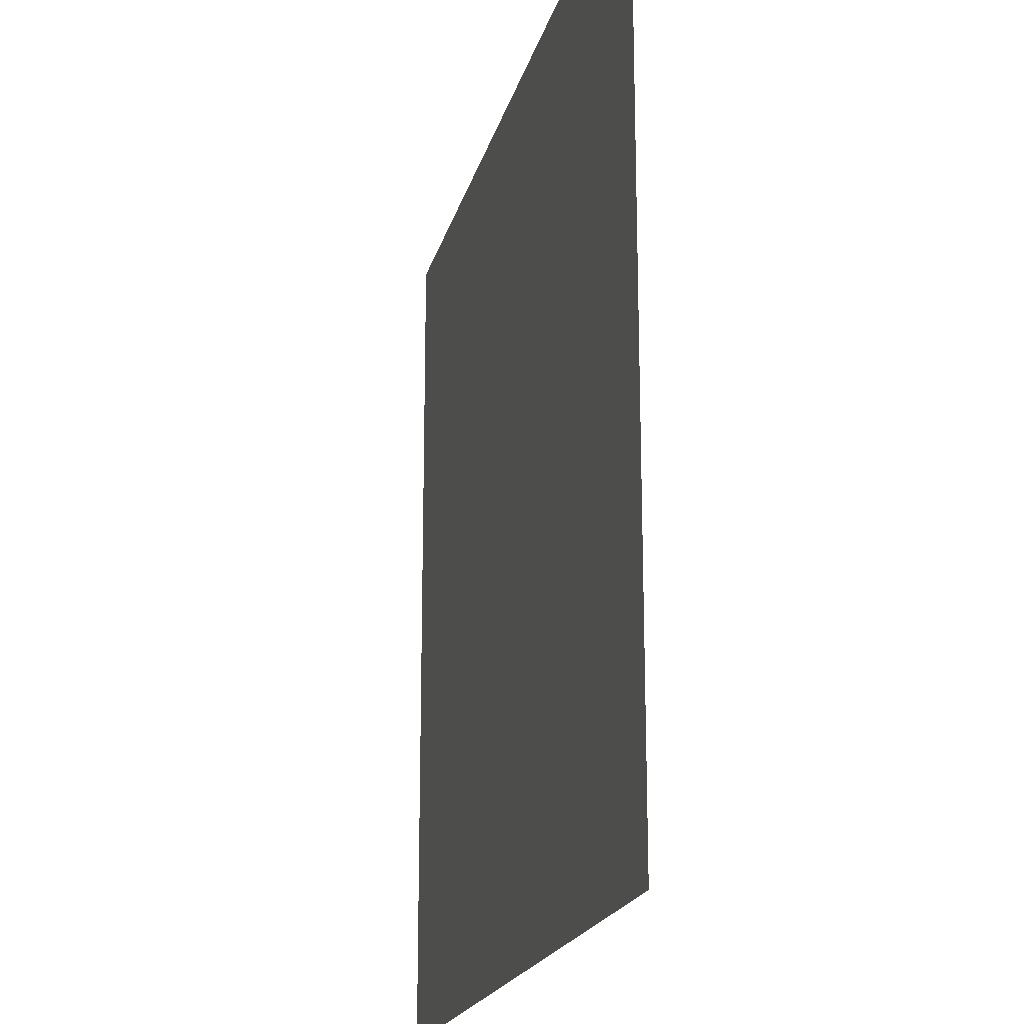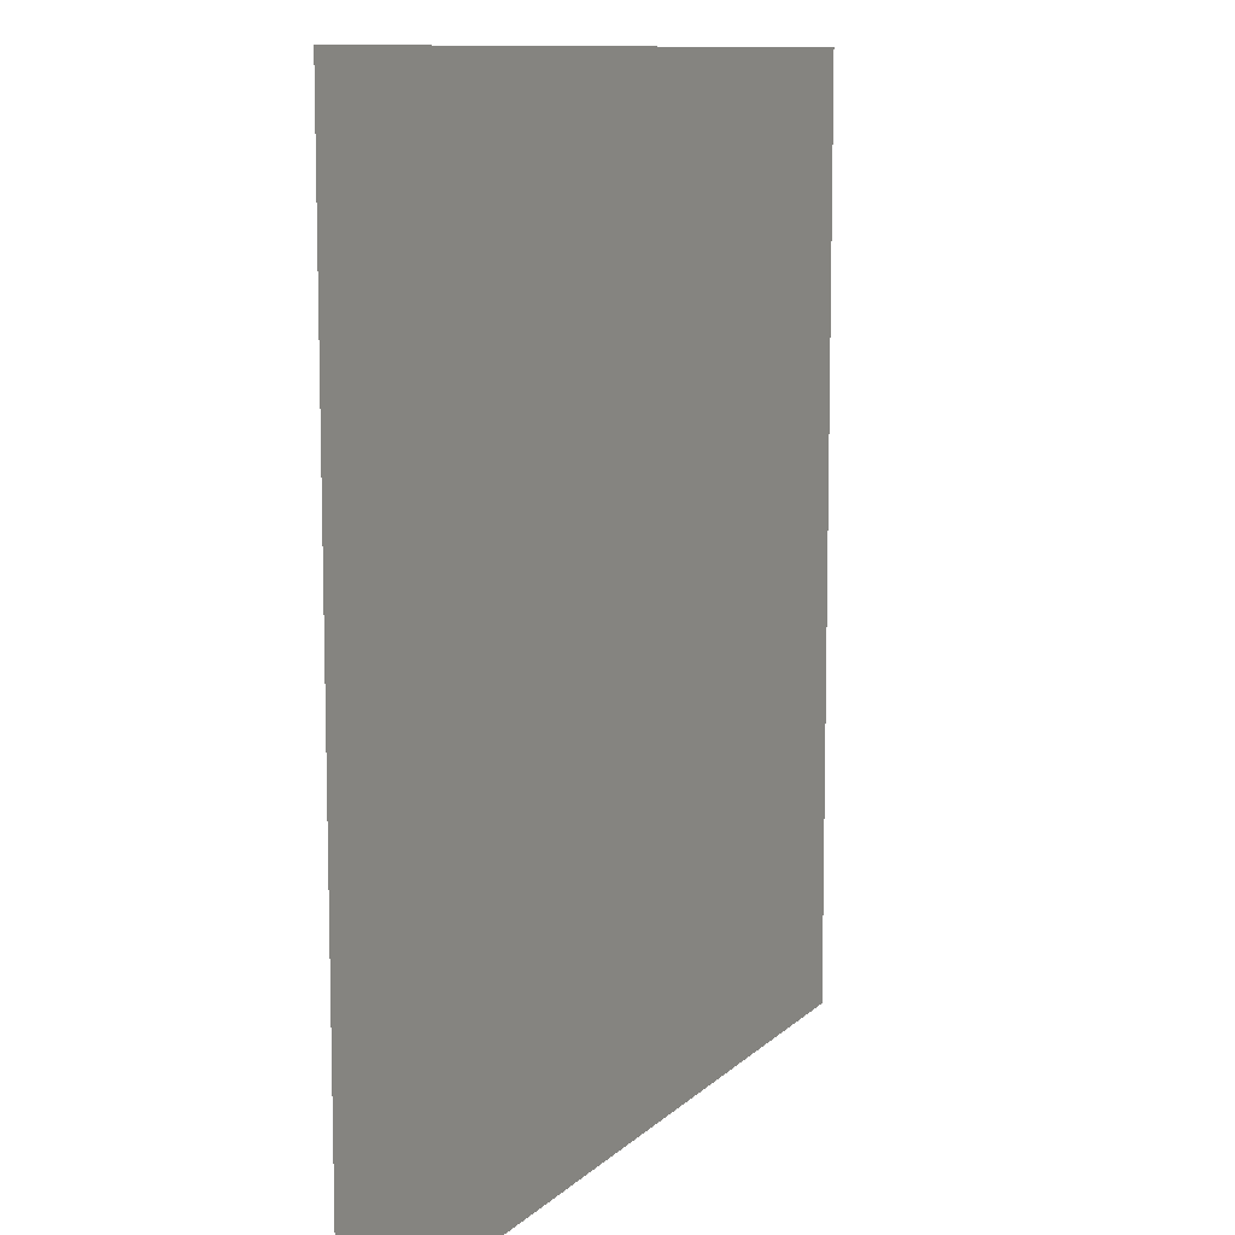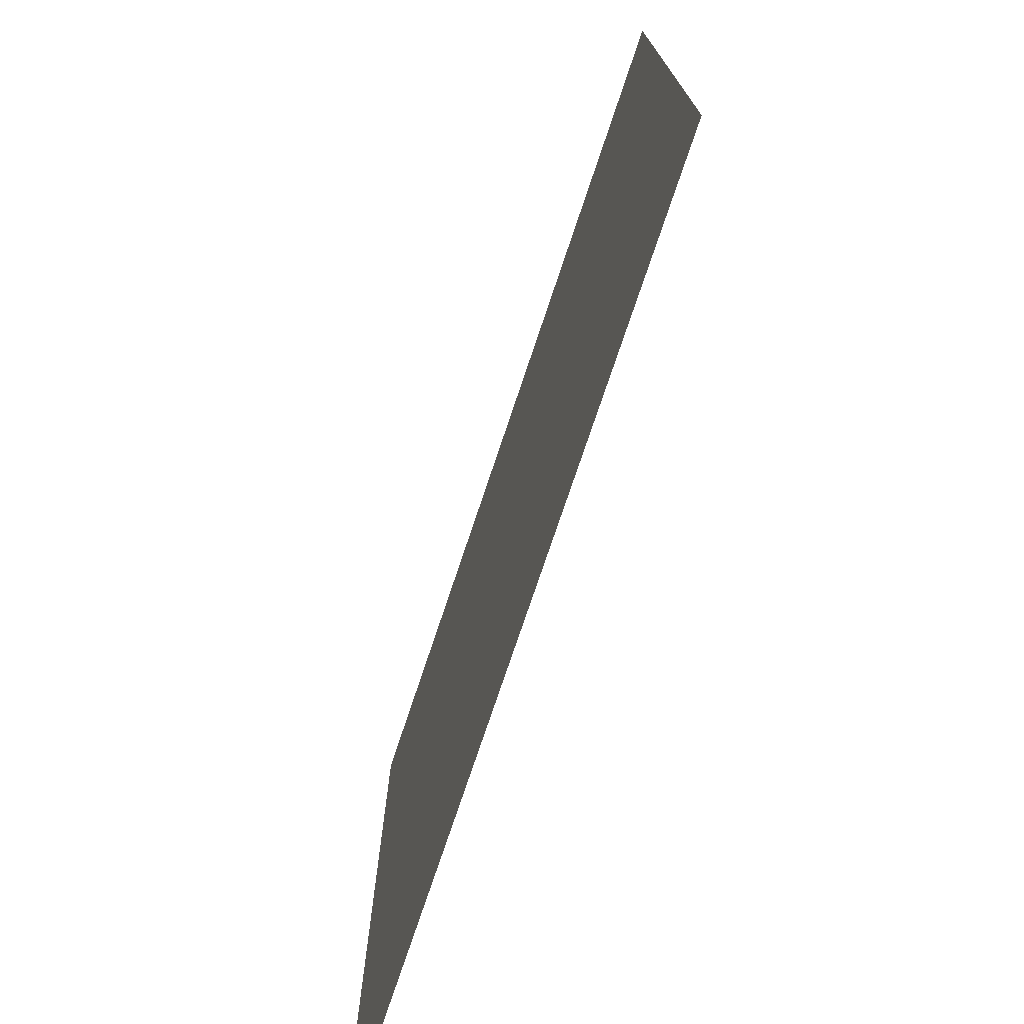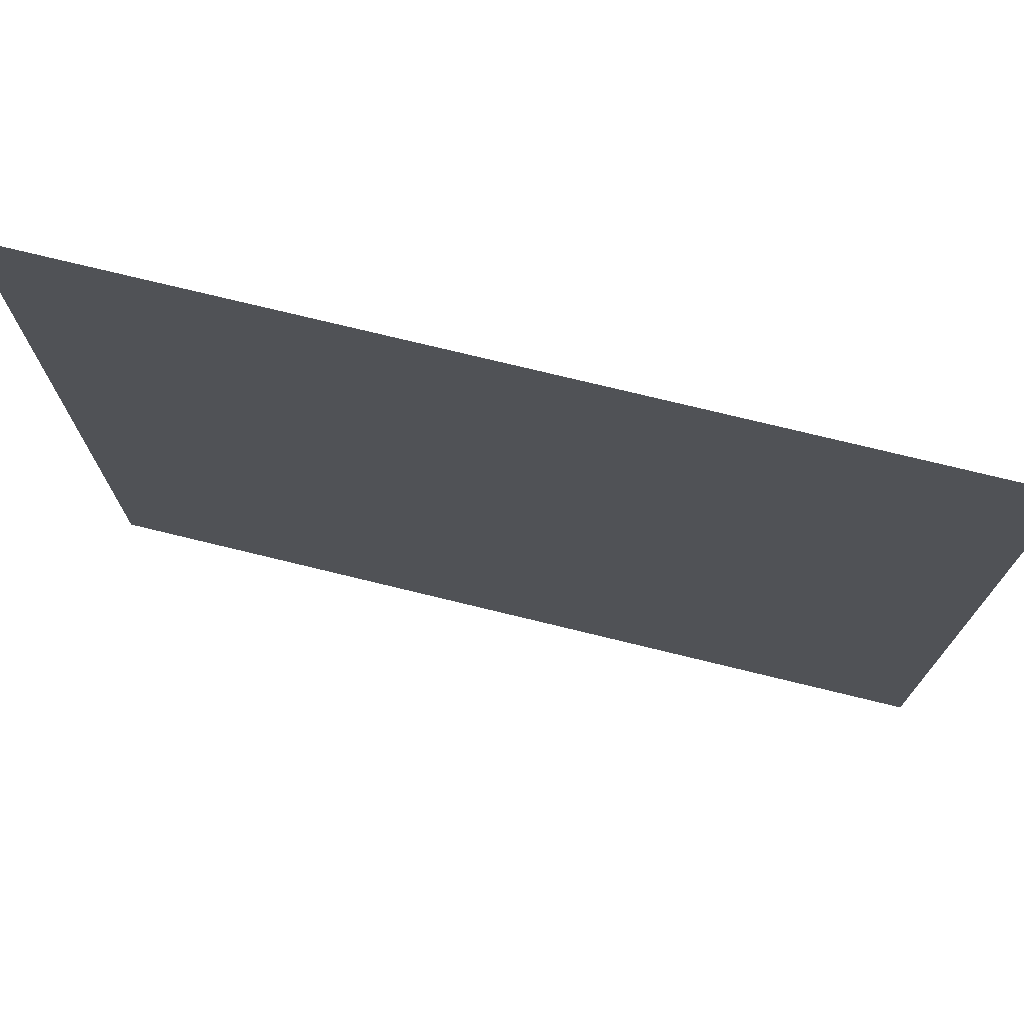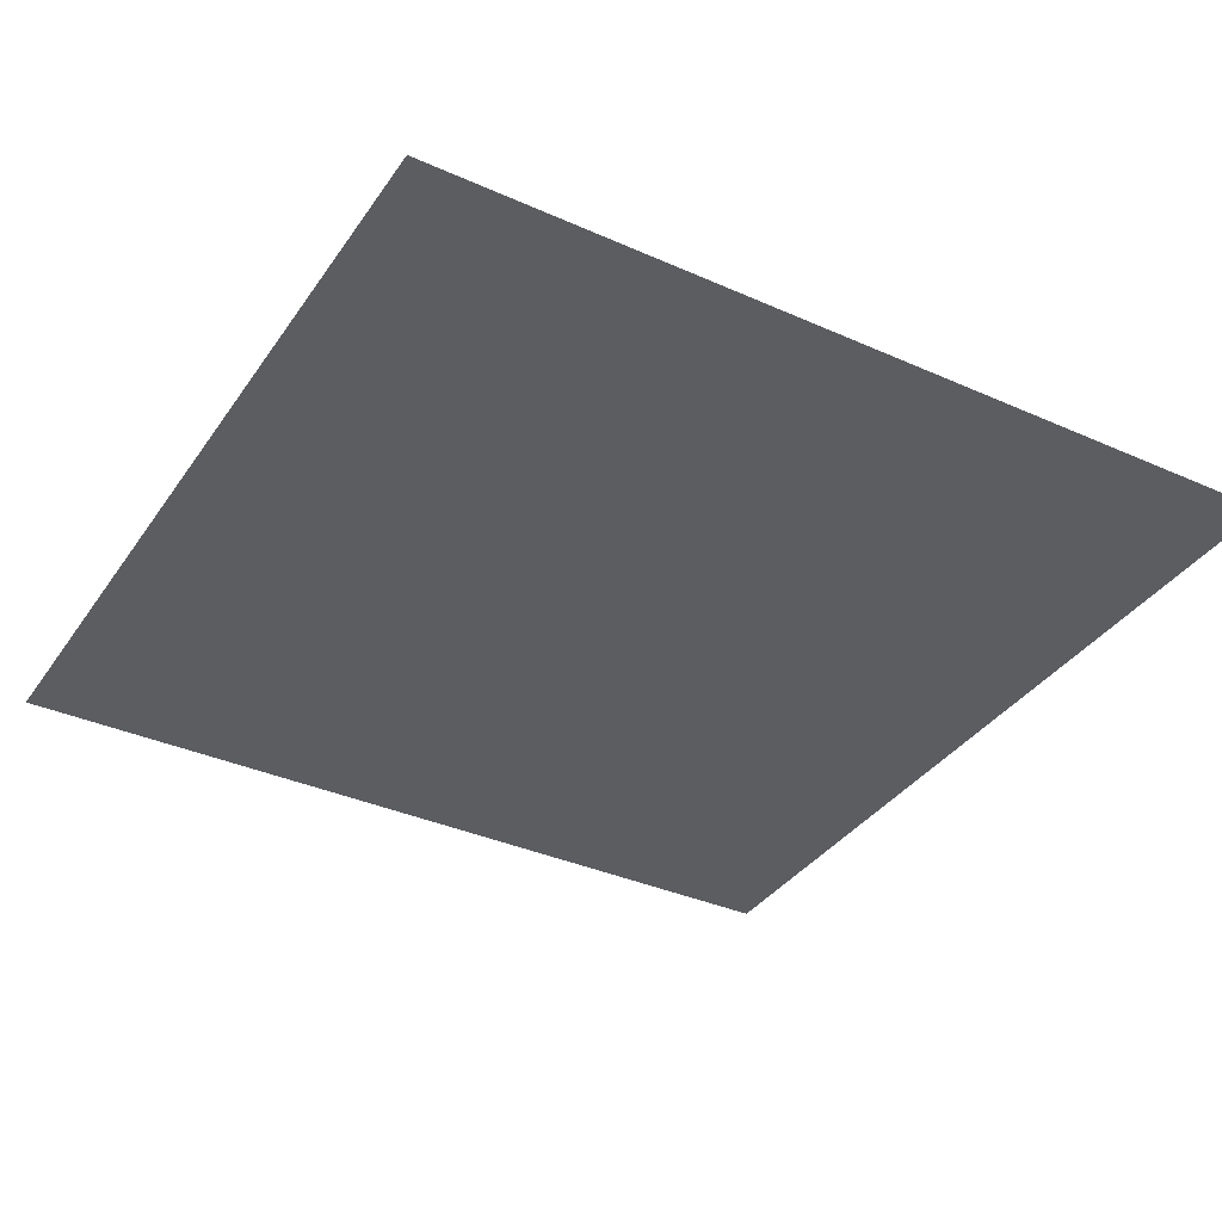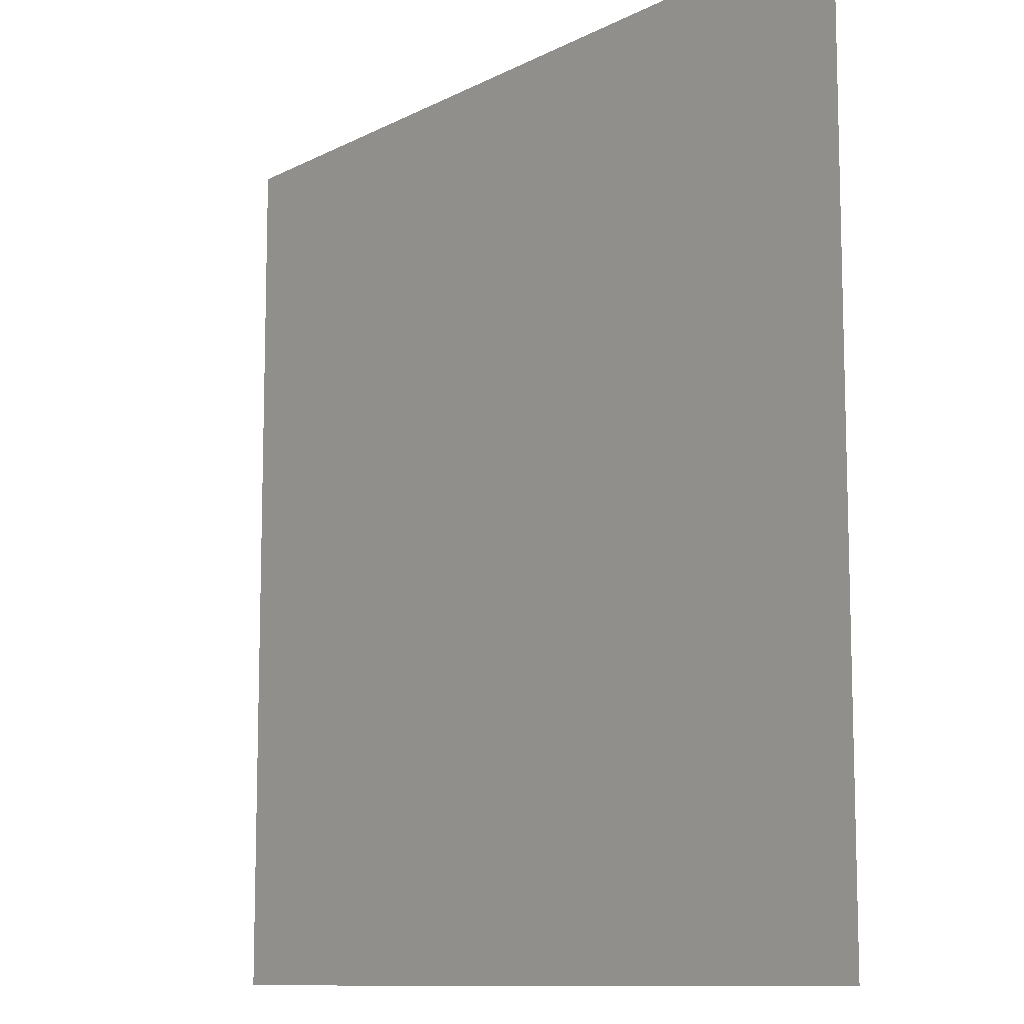
<metadata>
{"format":"obj","ext":"obj","renderer":"f3d","projection":"perspective","resolution":1024,"background":"white","views":[{"elev":-19.1,"azim":76.9,"up":"+Y"},{"elev":10.4,"azim":115.8,"up":"+Y"},{"elev":-75.3,"azim":71.5,"up":"+Y"},{"elev":74.9,"azim":-166.3,"up":"+Y"},{"elev":-36.2,"azim":-30.2,"up":"+Z"},{"elev":-10.5,"azim":-128.0,"up":"+Y"}]}
</metadata>
<code>
o grid
g grid
v -1 1 -0
v -1 -1 0
v 1 1 -0
v 1 -1 0
f 1 2 4 3

</code>
